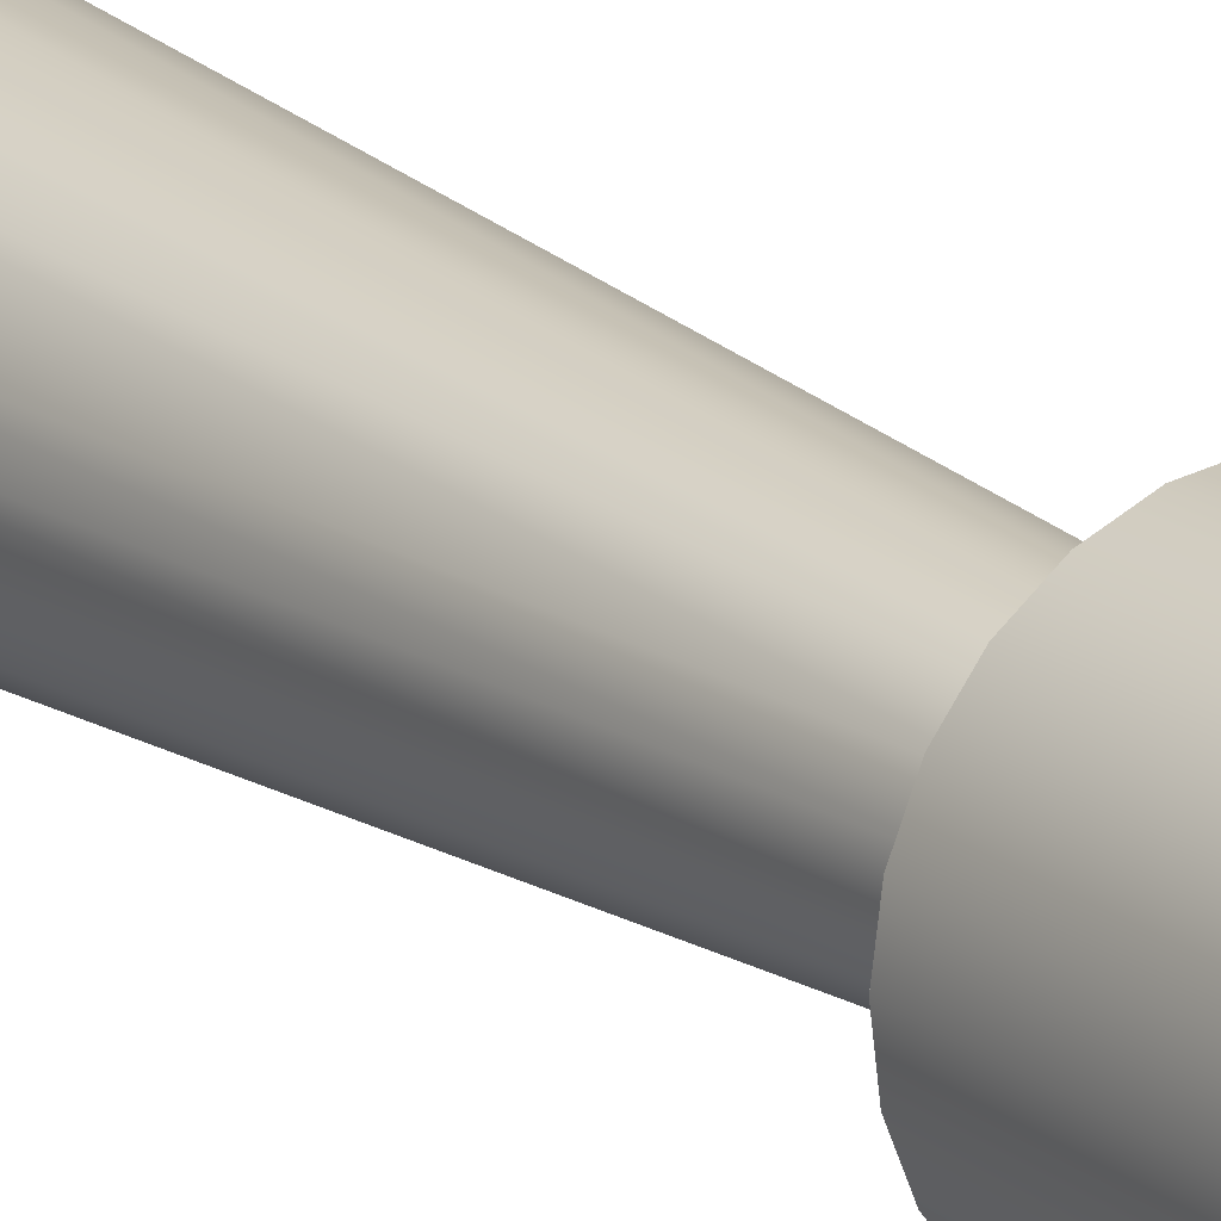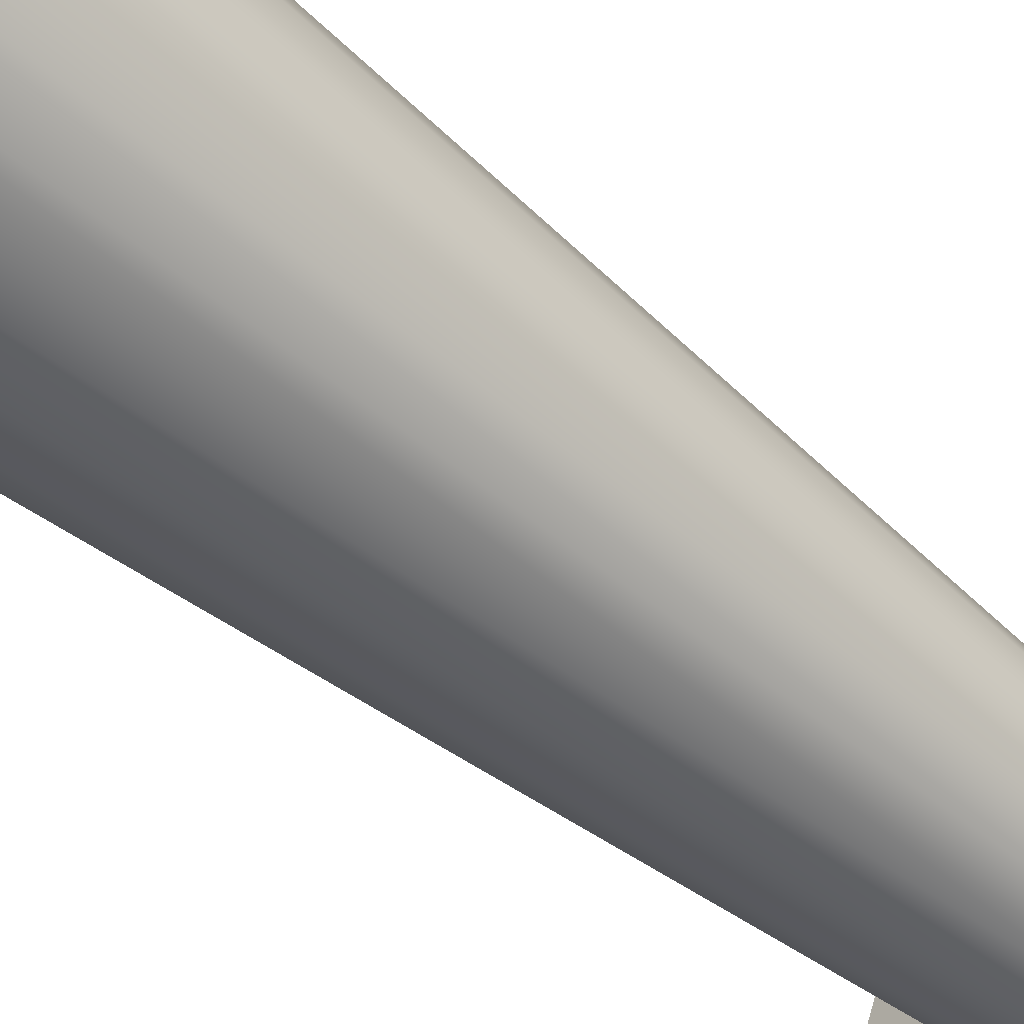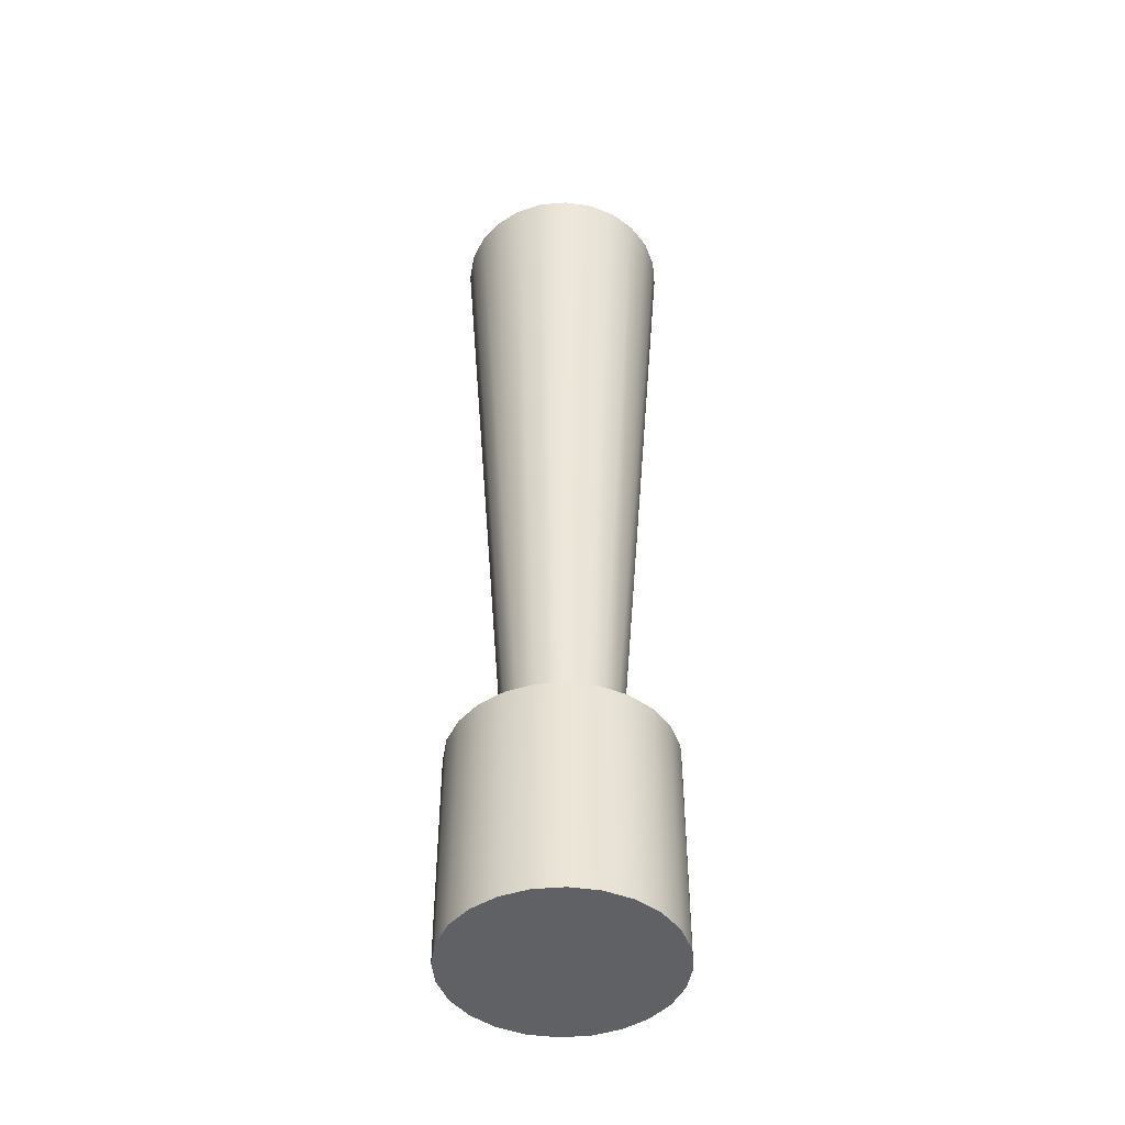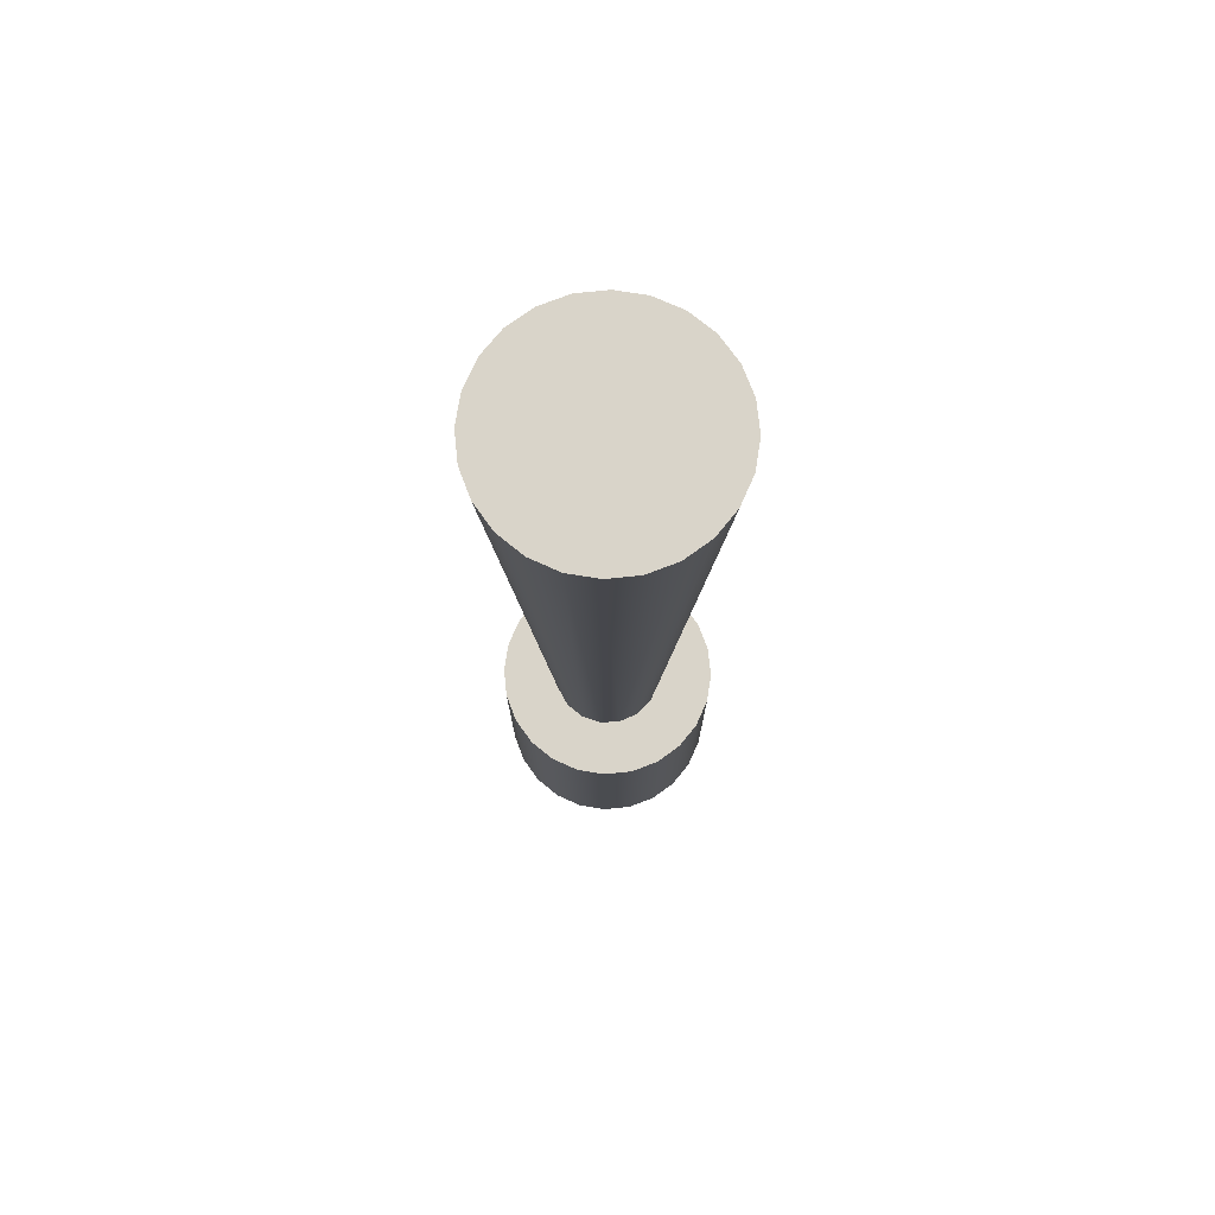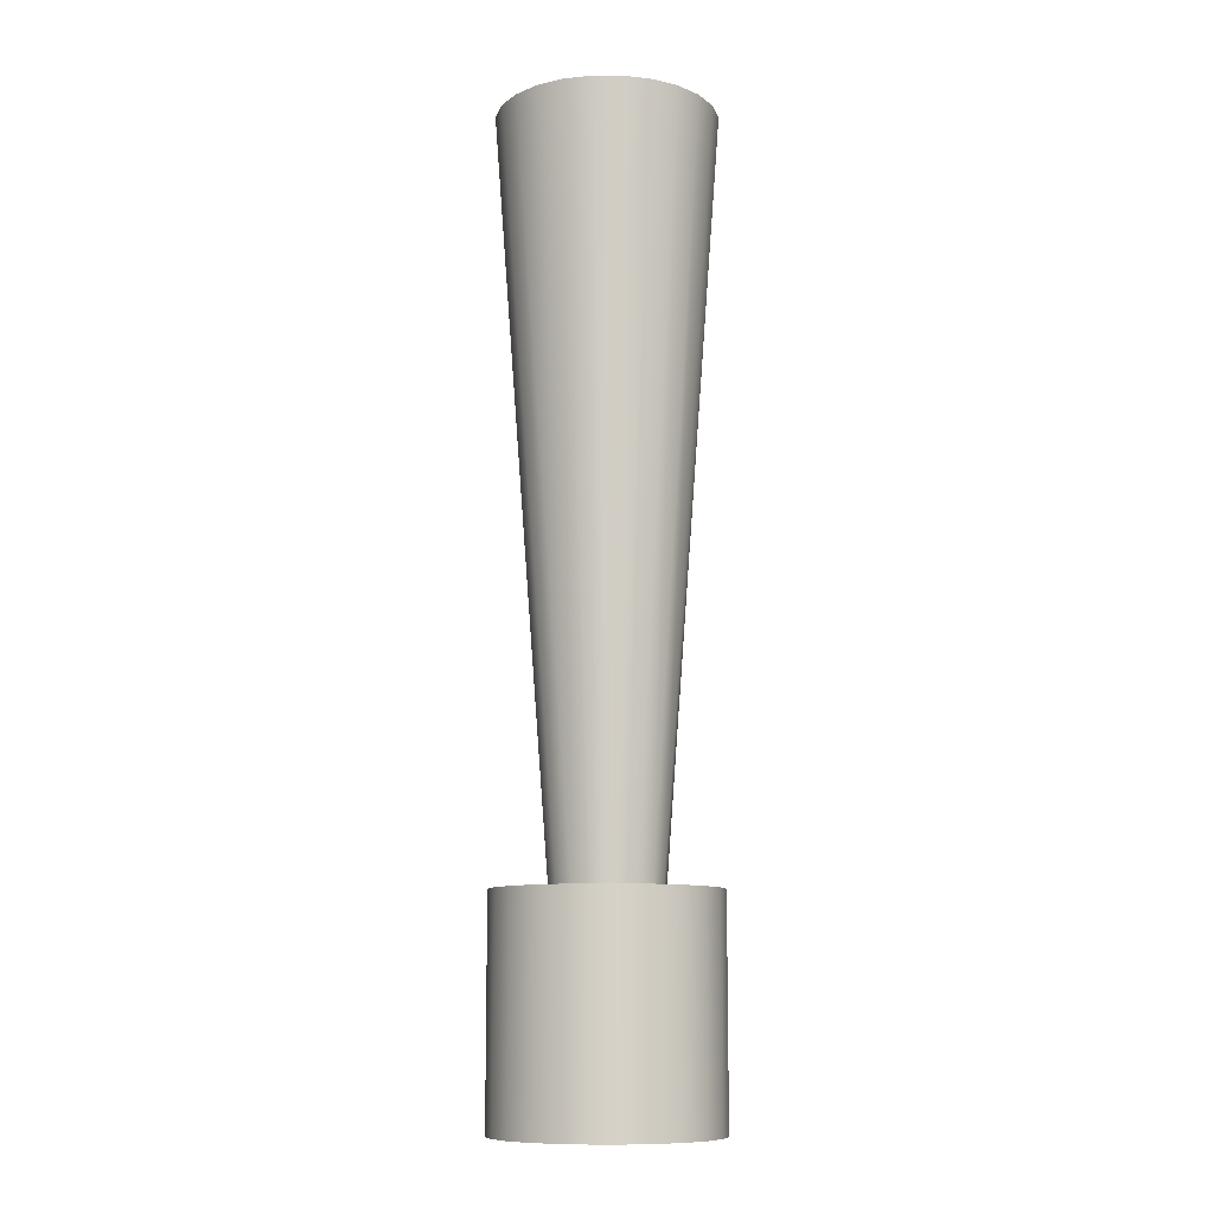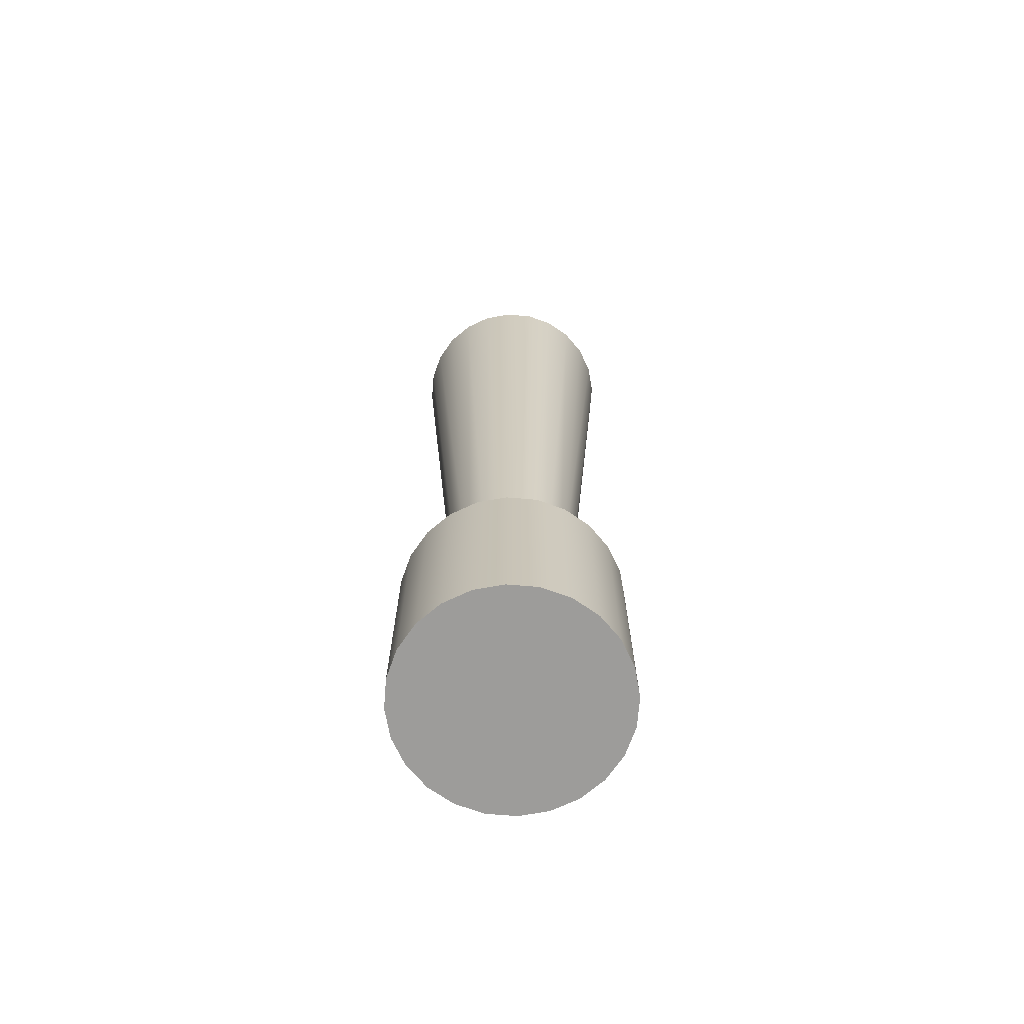
<metadata>
{"format":"obj","ext":"obj","renderer":"f3d","projection":"perspective","resolution":1024,"background":"white","views":[{"elev":18.0,"azim":-34.3,"up":"+Z"},{"elev":-49.5,"azim":-133.3,"up":"+Z"},{"elev":-45.8,"azim":-76.9,"up":"+Y"},{"elev":74.9,"azim":76.6,"up":"+Y"},{"elev":-10.5,"azim":-22.8,"up":"+Y"},{"elev":-70.2,"azim":137.7,"up":"+Y"}]}
</metadata>
<code>
v 0.25 0 0
v 0.2331 0 -0.09031
v 0.1848 0 -0.1684
v 0.1114 0 -0.2238
v 0.02307 0 -0.2489
v -0.06842 0 -0.2405
v -0.1507 0 -0.1995
v -0.2126 0 -0.1316
v -0.2457 0 -0.04594
v -0.2457 0 0.04594
v -0.2126 0 0.1316
v -0.1507 0 0.1995
v -0.06842 0 0.2405
v 0.02307 0 0.2489
v 0.1114 0 0.2238
v 0.1848 0 0.1684
v 0.2331 0 0.09031
v -0.5 3.4 0
v -0.483 3.4 -0.1294
v -0.433 3.4 -0.25
v -0.3536 3.4 -0.3536
v -0.25 3.4 -0.433
v -0.1294 3.4 -0.483
v -3.062e-17 3.4 -0.5
v 0.1294 3.4 -0.483
v 0.25 3.4 -0.433
v 0.3536 3.4 -0.3536
v 0.433 3.4 -0.25
v 0.483 3.4 -0.1294
v 0.5 3.4 -6.123e-17
v 0.483 3.4 0.1294
v 0.433 3.4 0.25
v 0.3536 3.4 0.3536
v 0.25 3.4 0.433
v 0.1294 3.4 0.483
v 9.185e-17 3.4 0.5
v -0.1294 3.4 0.483
v -0.25 3.4 0.433
v -0.3536 3.4 0.3536
v -0.433 3.4 0.25
v -0.483 3.4 0.1294
v -0.5 -1 6.123e-17
v -0.483 -1 0.1294
v -0.433 -1 0.25
v -0.3536 -1 0.3536
v -0.25 -1 0.433
v -0.1294 -1 0.483
v 3.062e-17 -1 0.5
v 0.1294 -1 0.483
v 0.25 -1 0.433
v 0.3536 -1 0.3536
v 0.433 -1 0.25
v 0.483 -1 0.1294
v 0.5 -1 0
v 0.483 -1 -0.1294
v 0.433 -1 -0.25
v 0.3536 -1 -0.3536
v 0.25 -1 -0.433
v 0.1294 -1 -0.483
v 3.062e-17 -1 -0.5
v -0.1294 -1 -0.483
v -0.25 -1 -0.433
v -0.3536 -1 -0.3536
v -0.433 -1 -0.25
v -0.483 -1 -0.1294
v -0.5 0 6.123e-17
v -0.483 0 -0.1294
v -0.433 0 -0.25
v -0.3536 0 -0.3536
v -0.25 0 -0.433
v -0.1294 0 -0.483
v 3.062e-17 0 -0.5
v 0.1294 0 -0.483
v 0.25 0 -0.433
v 0.3536 0 -0.3536
v 0.433 0 -0.25
v 0.483 0 -0.1294
v 0.5 0 0
v 0.483 0 0.1294
v 0.433 0 0.25
v 0.3536 0 0.3536
v 0.25 0 0.433
v 0.1294 0 0.483
v 3.062e-17 0 0.5
v -0.1294 0 0.483
v -0.25 0 0.433
v -0.3536 0 0.3536
v -0.433 0 0.25
v -0.483 0 0.1294
g face 0
f 2 29 1
f 1 29 30
f 1 30 31
f 29 2 28
f 28 2 3
f 28 3 27
f 27 3 26
f 26 3 4
f 26 4 25
f 25 4 5
f 25 5 24
f 24 5 6
f 24 6 23
f 23 6 22
f 22 6 7
f 22 7 21
f 21 7 8
f 21 8 20
f 20 8 19
f 19 8 9
f 19 9 18
f 18 9 10
f 18 10 41
f 41 10 11
f 41 11 40
f 40 11 39
f 39 11 12
f 39 12 38
f 38 12 13
f 38 13 37
f 37 13 36
f 36 13 14
f 36 14 35
f 35 14 15
f 35 15 34
f 34 15 16
f 34 16 33
f 33 16 32
f 32 16 17
f 32 17 31
f 31 17 1
g face 1
f 41 31 18
f 18 31 30
f 18 30 19
f 19 30 29
f 19 29 20
f 20 29 28
f 20 28 21
f 21 28 27
f 21 27 22
f 22 27 26
f 22 26 23
f 23 26 25
f 23 25 24
f 31 41 32
f 32 41 40
f 32 40 33
f 33 40 39
f 33 39 34
f 34 39 38
f 34 38 35
f 35 38 37
f 35 37 36
g face 2
f 43 89 42
f 42 89 66
f 42 66 65
f 65 66 67
f 65 67 68
f 43 44 89
f 89 44 88
f 88 44 45
f 88 45 87
f 87 45 46
f 87 46 86
f 86 46 47
f 86 47 85
f 85 47 48
f 85 48 84
f 84 48 49
f 84 49 83
f 83 49 50
f 83 50 82
f 82 50 51
f 82 51 81
f 81 51 52
f 81 52 80
f 80 52 53
f 80 53 79
f 79 53 54
f 79 54 78
f 78 54 55
f 78 55 77
f 77 55 56
f 77 56 76
f 76 56 57
f 76 57 75
f 75 57 58
f 75 58 74
f 74 58 59
f 74 59 73
f 73 59 60
f 73 60 72
f 72 60 61
f 72 61 71
f 71 61 62
f 71 62 70
f 70 62 63
f 70 63 69
f 69 63 64
f 69 64 68
f 68 64 65
g face 3
f 17 79 1
f 1 79 78
f 1 78 77
f 79 17 80
f 80 17 16
f 80 16 81
f 81 16 82
f 82 16 15
f 82 15 83
f 83 15 14
f 83 14 84
f 84 14 13
f 84 13 85
f 85 13 86
f 86 13 12
f 86 12 87
f 87 12 11
f 87 11 88
f 88 11 89
f 89 11 10
f 89 10 66
f 66 10 9
f 66 9 67
f 67 9 8
f 67 8 68
f 68 8 69
f 69 8 7
f 69 7 70
f 70 7 6
f 70 6 71
f 71 6 72
f 72 6 5
f 72 5 73
f 73 5 4
f 73 4 74
f 74 4 3
f 74 3 75
f 75 3 76
f 76 3 2
f 76 2 77
f 77 2 1
g face 4
f 65 55 42
f 42 55 54
f 42 54 43
f 43 54 53
f 43 53 44
f 44 53 52
f 44 52 45
f 45 52 51
f 45 51 46
f 46 51 50
f 46 50 47
f 47 50 49
f 47 49 48
f 55 65 56
f 56 65 64
f 56 64 57
f 57 64 63
f 57 63 58
f 58 63 62
f 58 62 59
f 59 62 61
f 59 61 60
g halfedge 0 edge 0
l 1 17 16 15 14 13 12 11 10 9 8 7 6 5 4 3 2 1
g halfedge 1 edge 0
l 1 2 3 4 5 6 7 8 9 10 11 12 13 14 15 16 17 1
g halfedge 2 edge 1
l 18 19 20 21 22 23 24 25 26 27 28 29 30 31 32 33 34 35 36 37 38 39 40 41 18
g halfedge 3 edge 1
l 18 41 40 39 38 37 36 35 34 33 32 31 30 29 28 27 26 25 24 23 22 21 20 19 18
g halfedge 4 edge 2
l 42 43 44 45 46 47 48 49 50 51 52 53 54 55 56 57 58 59 60 61 62 63 64 65 42
g halfedge 5 edge 2
l 42 65 64 63 62 61 60 59 58 57 56 55 54 53 52 51 50 49 48 47 46 45 44 43 42
g halfedge 6 edge 3
l 66 89 88 87 86 85 84 83 82 81 80 79 78 77 76 75 74 73 72 71 70 69 68 67 66
g halfedge 7 edge 3
l 66 67 68 69 70 71 72 73 74 75 76 77 78 79 80 81 82 83 84 85 86 87 88 89 66
g vertex 0
p 1
g vertex 1
p 18
g vertex 2
p 42
g vertex 3
p 66

</code>
